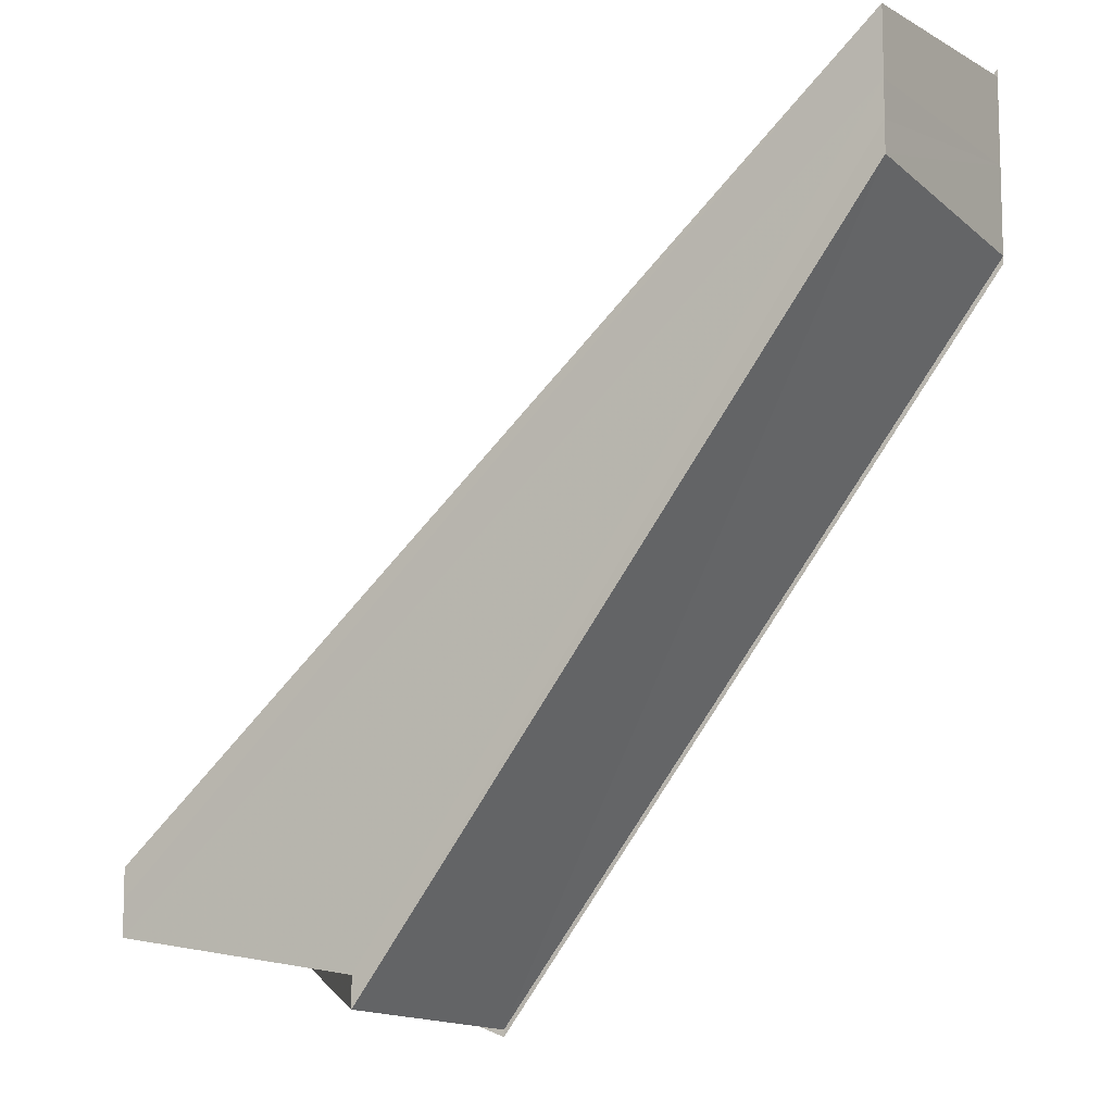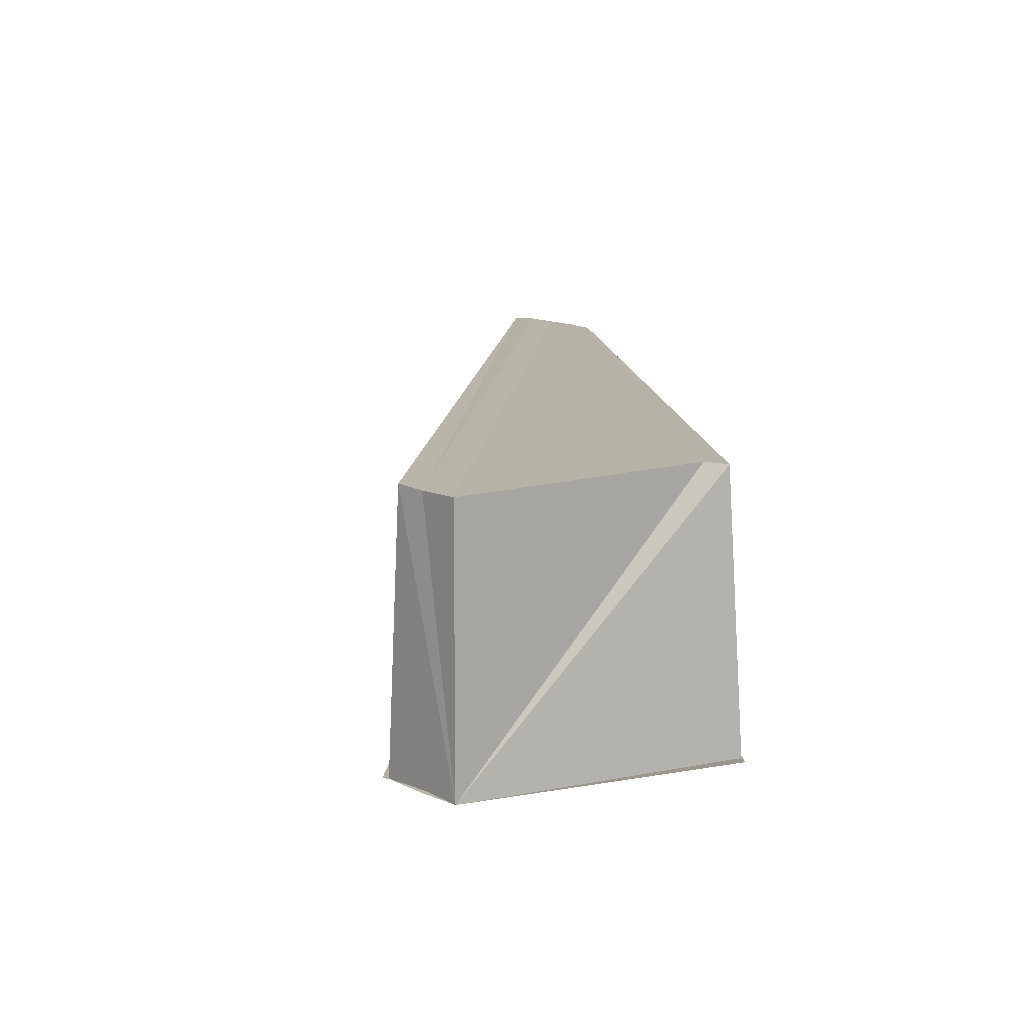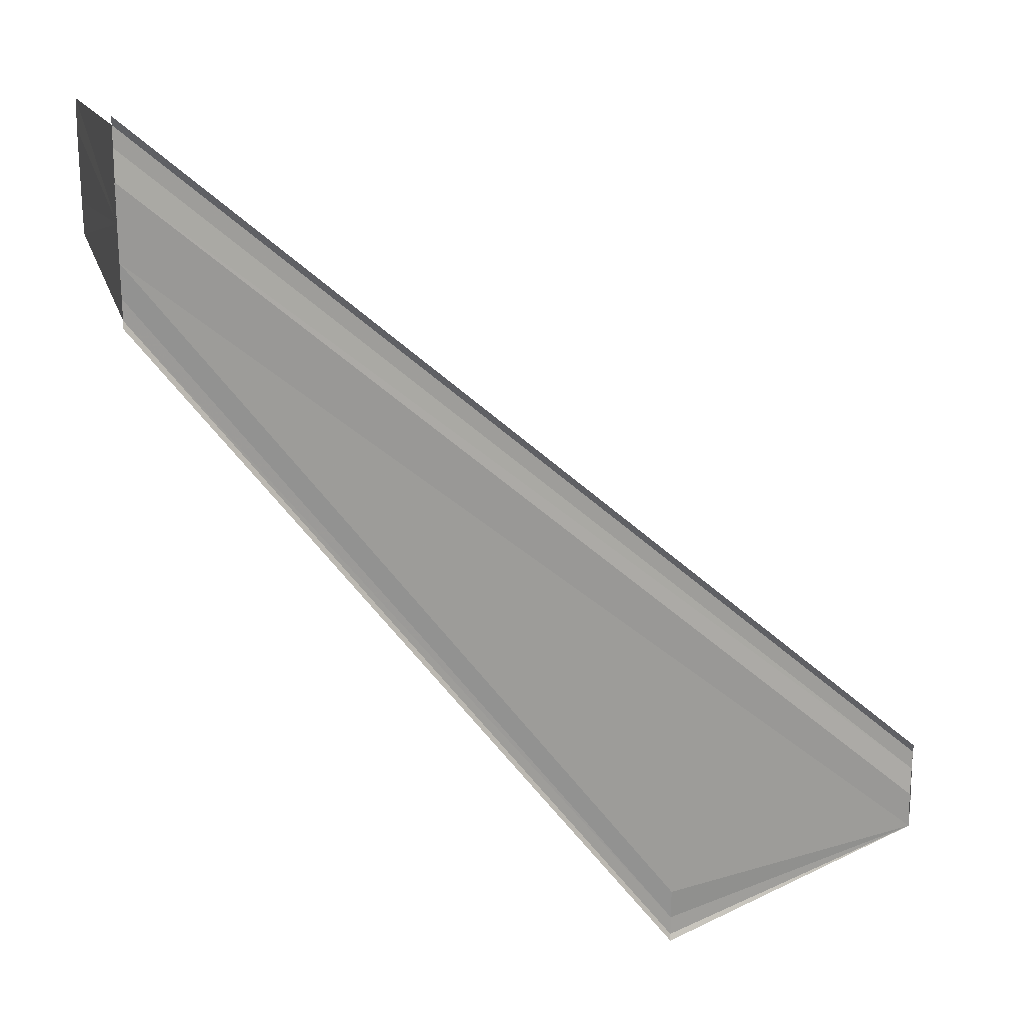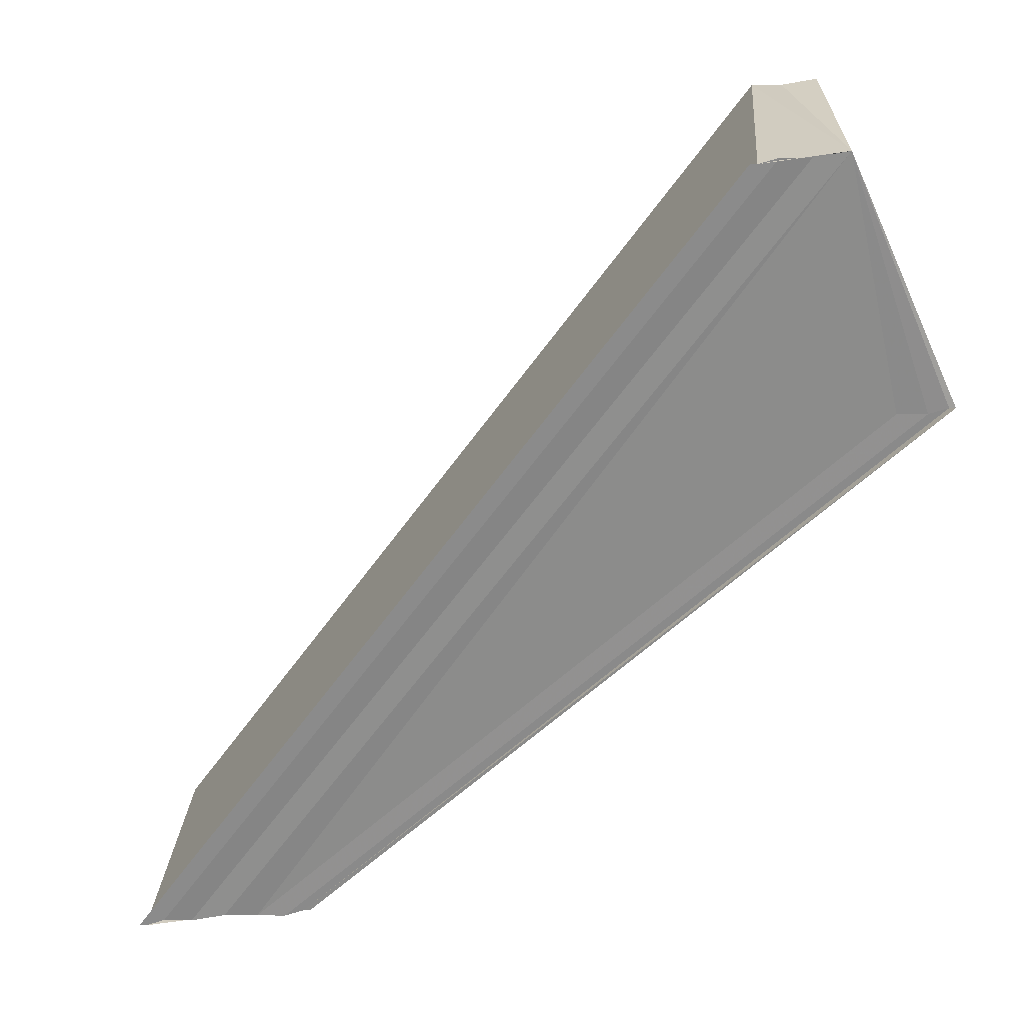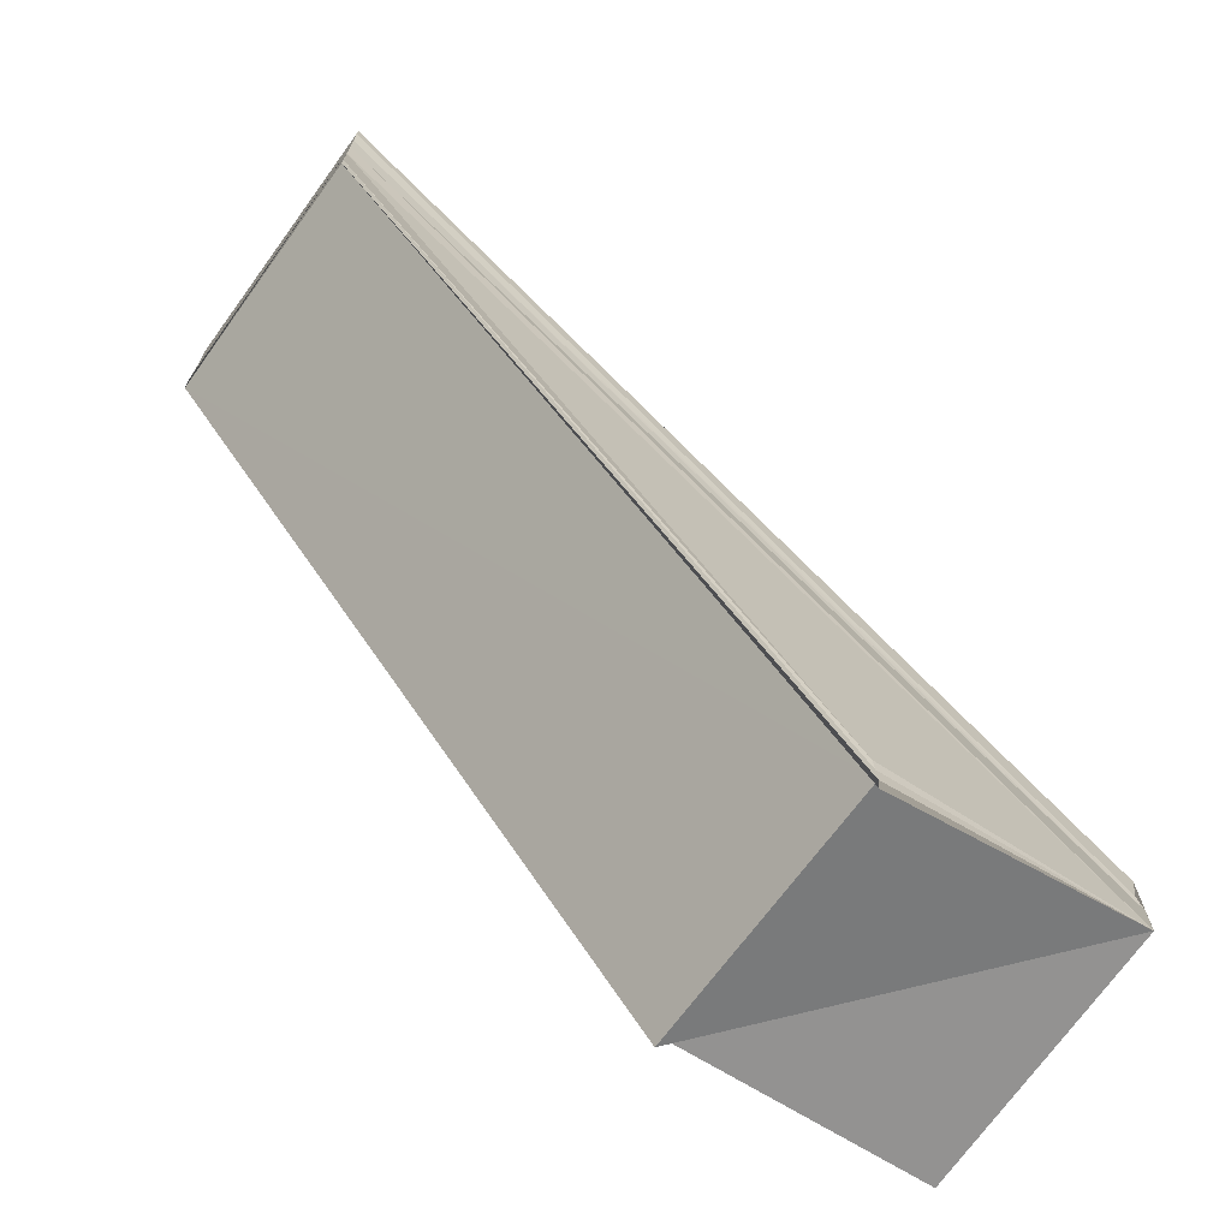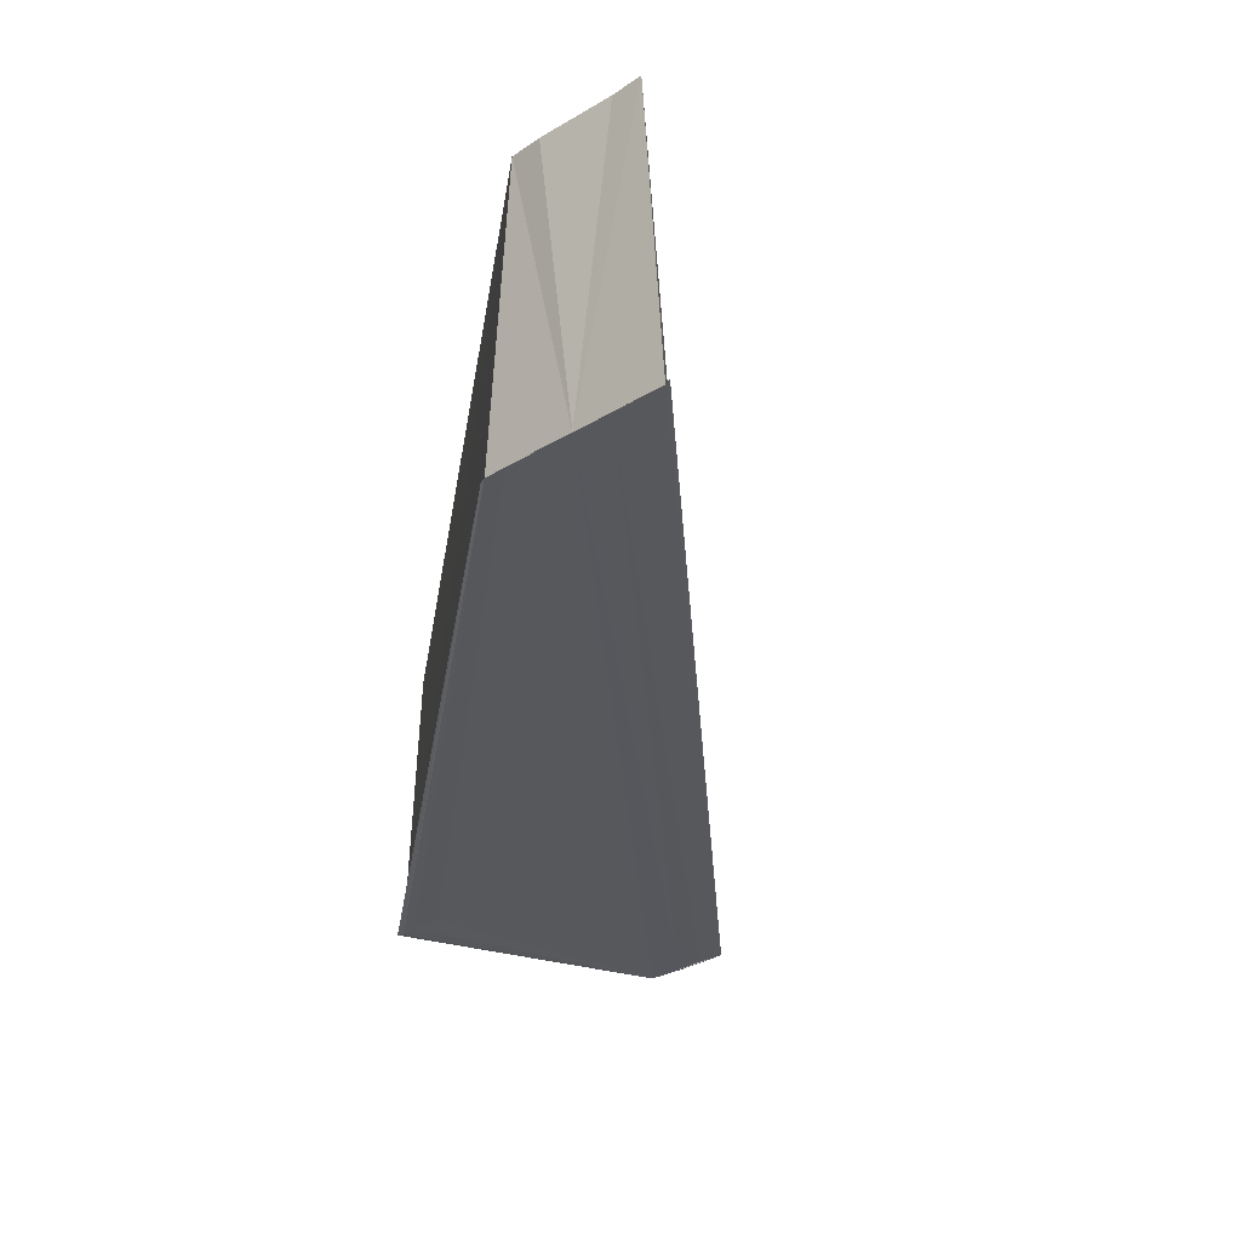
<metadata>
{"format":"obj","ext":"obj","renderer":"f3d","projection":"perspective","resolution":1024,"background":"white","views":[{"elev":-9.9,"azim":-149.5,"up":"+Z"},{"elev":12.6,"azim":136.7,"up":"+Y"},{"elev":19.9,"azim":-16.6,"up":"+Z"},{"elev":-63.9,"azim":95.4,"up":"+Y"},{"elev":-70.8,"azim":-36.0,"up":"+Z"},{"elev":-27.8,"azim":-45.0,"up":"+Y"}]}
</metadata>
<code>
o 13941
v 2229 1867 7.747
v 2229 1867 7.746
v 2229 1867 7.774
v 2229 1867 7.748
v 2229 1867 7.775
v 2229 1867 7.75
v 2229 1867 7.776
v 2229 1867 7.748
v 2229 1867 7.775
v 2229 1867 7.747
v 2229 1867 7.774
v 2229 1867 7.746
v 2229 1867 7.772
v 2229 1867 7.745
v 2229 1867 7.771
v 2229 1867 7.745
v 2229 1867 7.772
v 2229 1867 7.747
v 2229 1867 7.746
v 2229 1867 7.747
v 2229 1867 7.744
v 2229 1867 7.744
v 2229 1867 7.77
v 2229 1867 7.747
v 2229 1867 7.748
v 2229 1867 7.744
v 2229 1867 7.77
v 2229 1867 7.771
v 2229 1867 7.77
v 2229 1867 7.747
v 2229 1867 7.75
v 2229 1867 7.777
v 2229 1867 7.776
v 2229 1867 7.75
v 2229 1867 7.751
v 2229 1867 7.751
v 2229 1867 7.777
v 2229 1867 7.75
v 2229 1867 7.75
v 2229 1867 7.75
v 2229 1867 7.75
v 2229 1867 7.776
v 2229 1867 7.775
v 2229 1867 7.748
v 2229 1867 7.75
v 2229 1867 7.777
v 2229 1867 7.777
v 2229 1867 7.777
v 2229 1867 7.751
v 2229 1867 7.75
v 2229 1867 7.774
v 2229 1867 7.776
v 2229 1867 7.775
v 2229 1867 7.774
v 2229 1867 7.772
v 2229 1867 7.771
v 2229 1867 7.772
v 2229 1867 7.77
v 2229 1867 7.746
v 2229 1867 7.771
v 2229 1867 7.745
v 2229 1867 7.744
v 2229 1867 7.77
v 2229 1867 7.744
v 2229 1867 7.744
v 2229 1867 7.744
v 2229 1867 7.77
v 2229 1867 7.745
v 2229 1867 7.744
v 2229 1867 7.771
v 2229 1867 7.747
v 2229 1867 7.746
v 2229 1867 7.747
v 2229 1867 7.744
v 2229 1867 7.744
v 2229 1867 7.744
v 2229 1867 7.744
f 1 2 3
f 4 1 5
f 6 4 7
f 7 8 9
f 9 10 11
f 11 12 13
f 13 14 15
f 12 16 17
f 18 16 19
f 20 21 16
f 22 21 23
f 20 24 25
f 23 26 27
f 28 26 29
f 30 25 31
f 32 31 33
f 34 35 32
f 32 36 37
f 38 39 32
f 30 39 40
f 41 40 42
f 43 41 42
f 44 41 43
f 42 45 46
f 47 45 48
f 49 50 47
f 51 44 43
f 30 44 51
f 51 46 52
f 51 52 53
f 51 53 54
f 51 54 55
f 51 55 56
f 57 30 51
f 51 28 58
f 59 30 57
f 60 59 57
f 30 59 61
f 58 61 60
f 61 59 60
f 18 61 62
f 62 61 63
f 64 65 63
f 63 66 67
f 68 69 70
f 71 72 73
f 71 74 75
f 71 76 77

</code>
